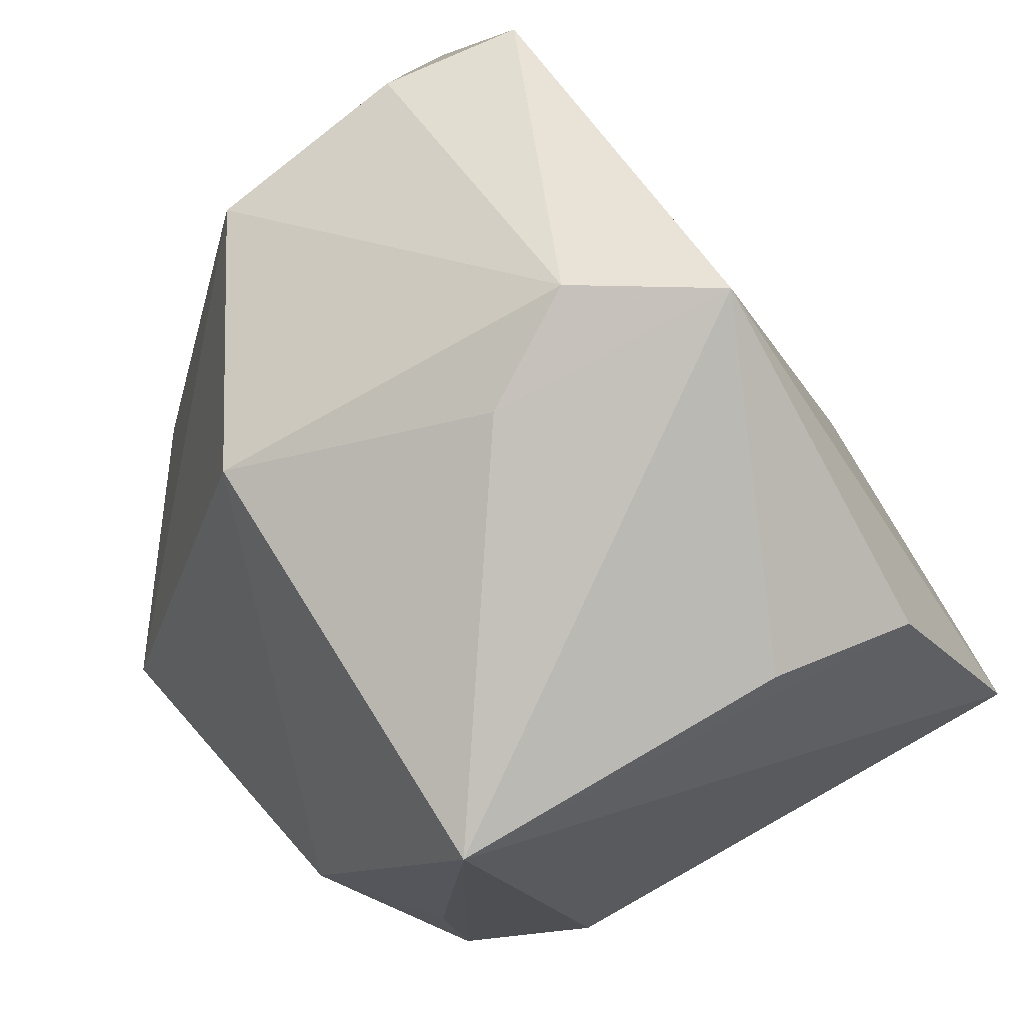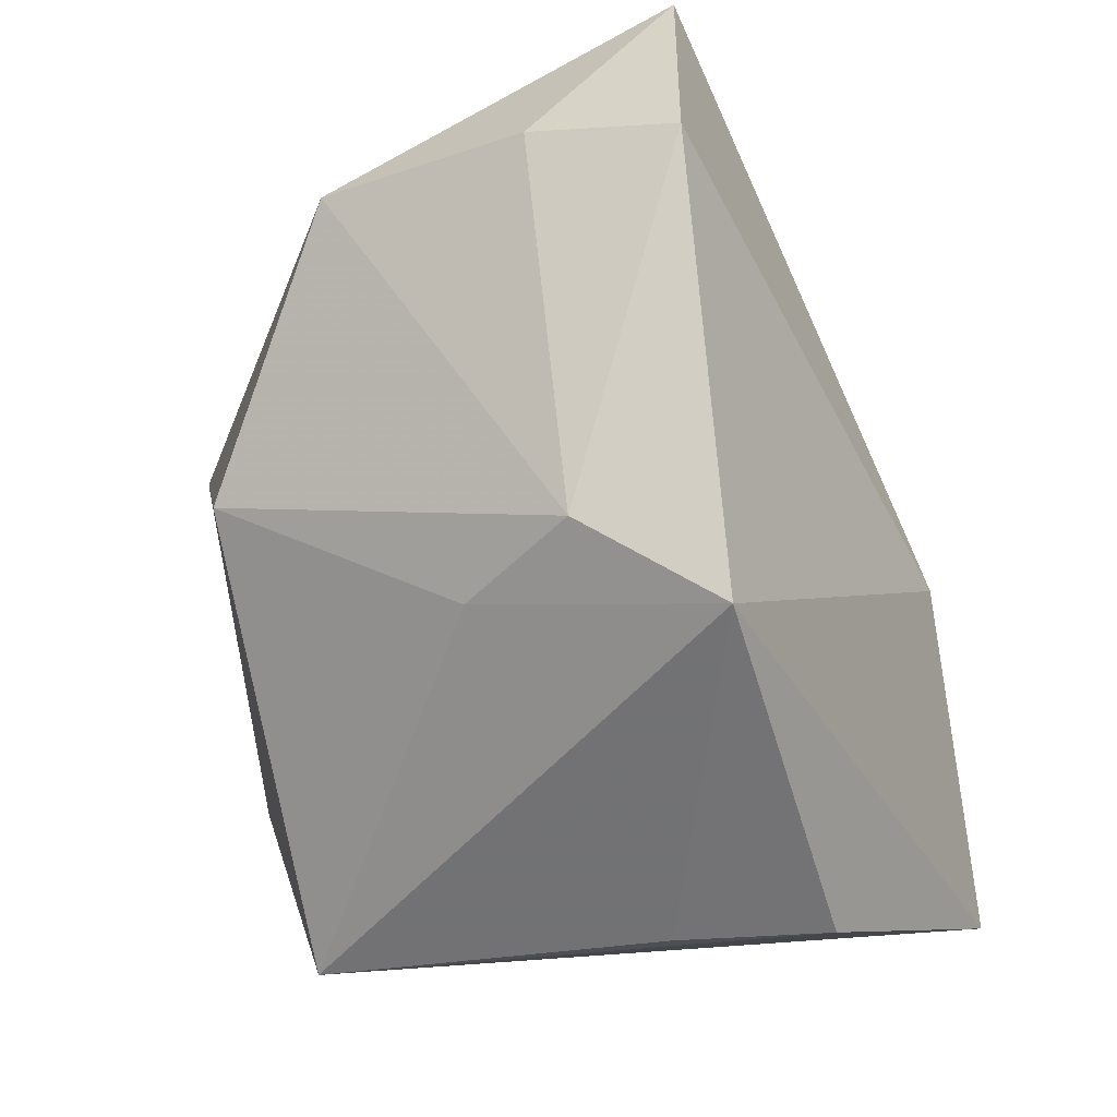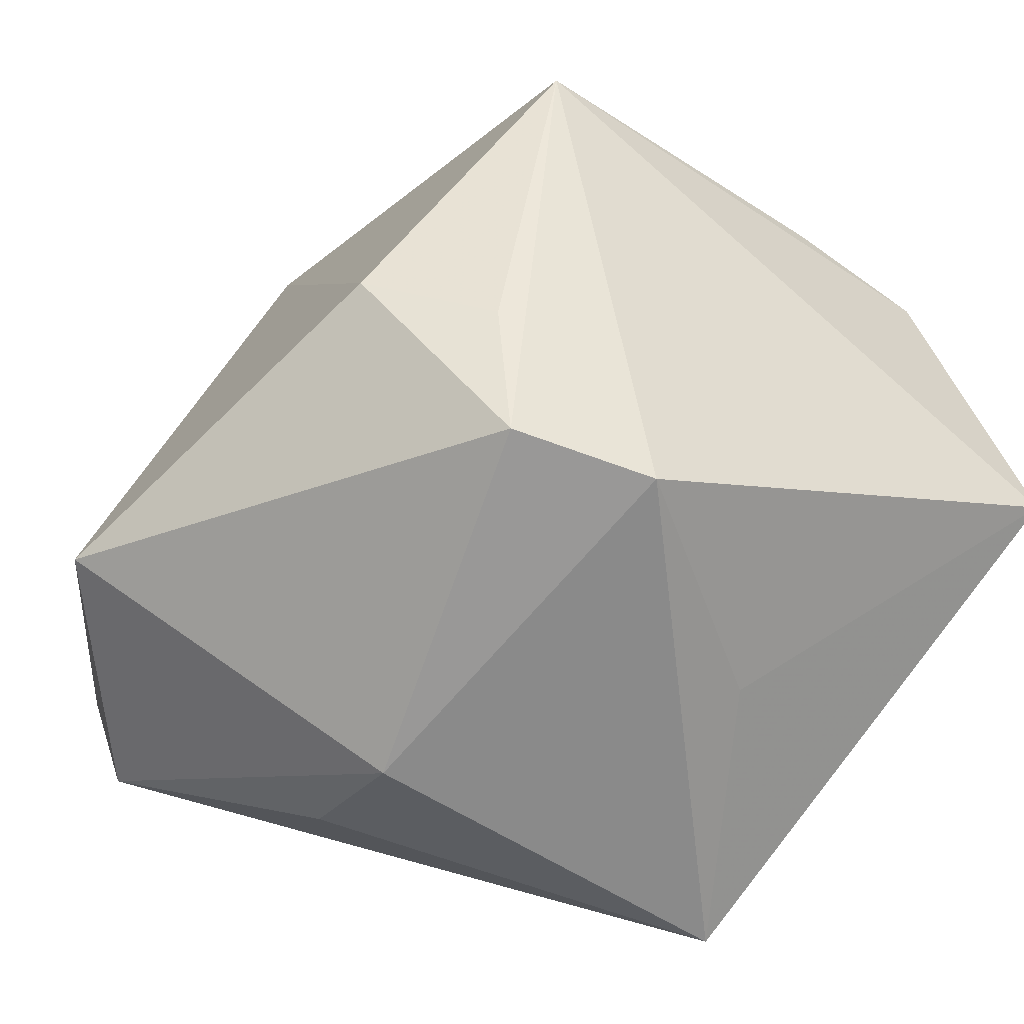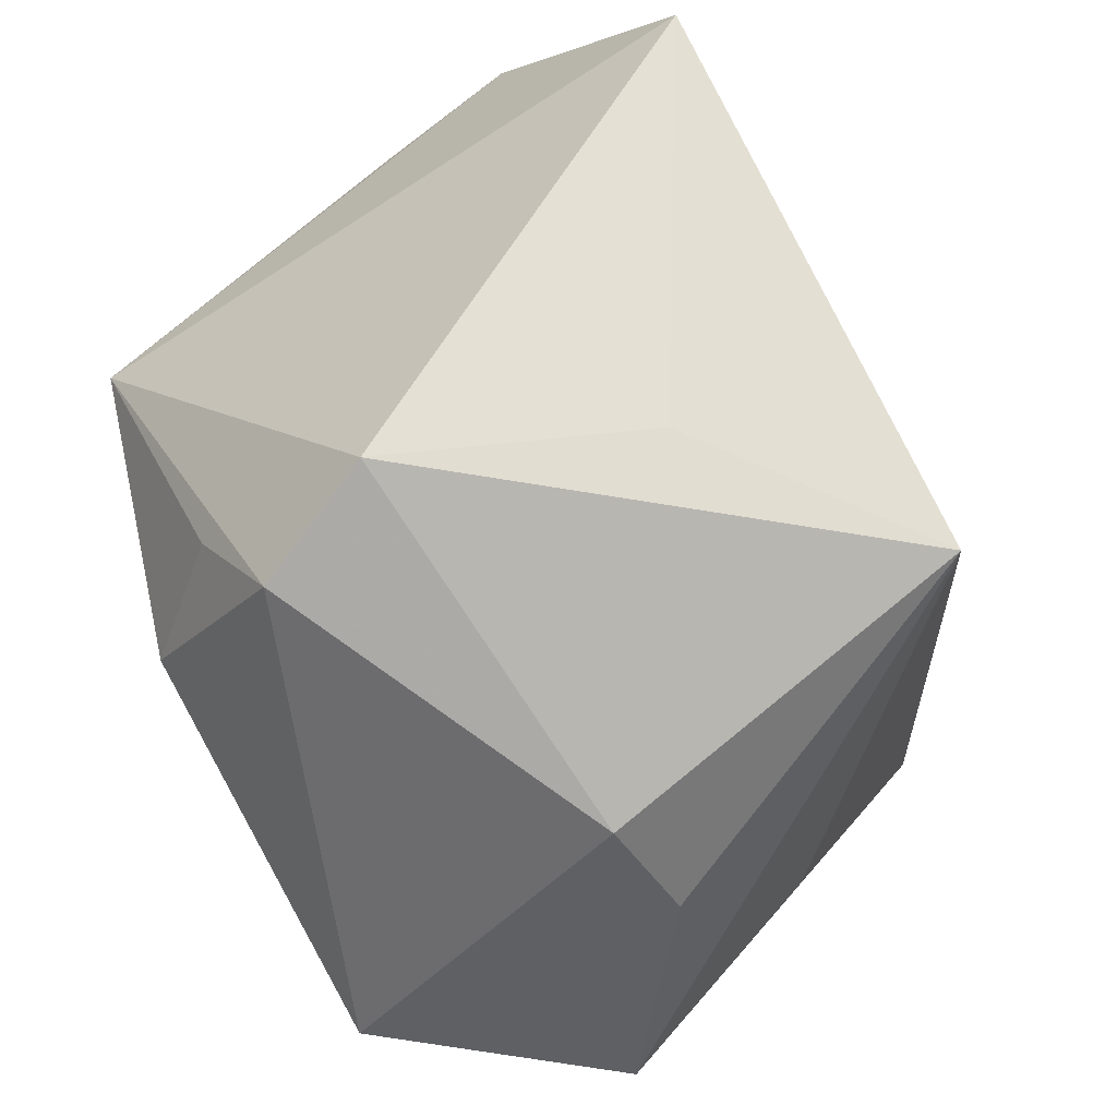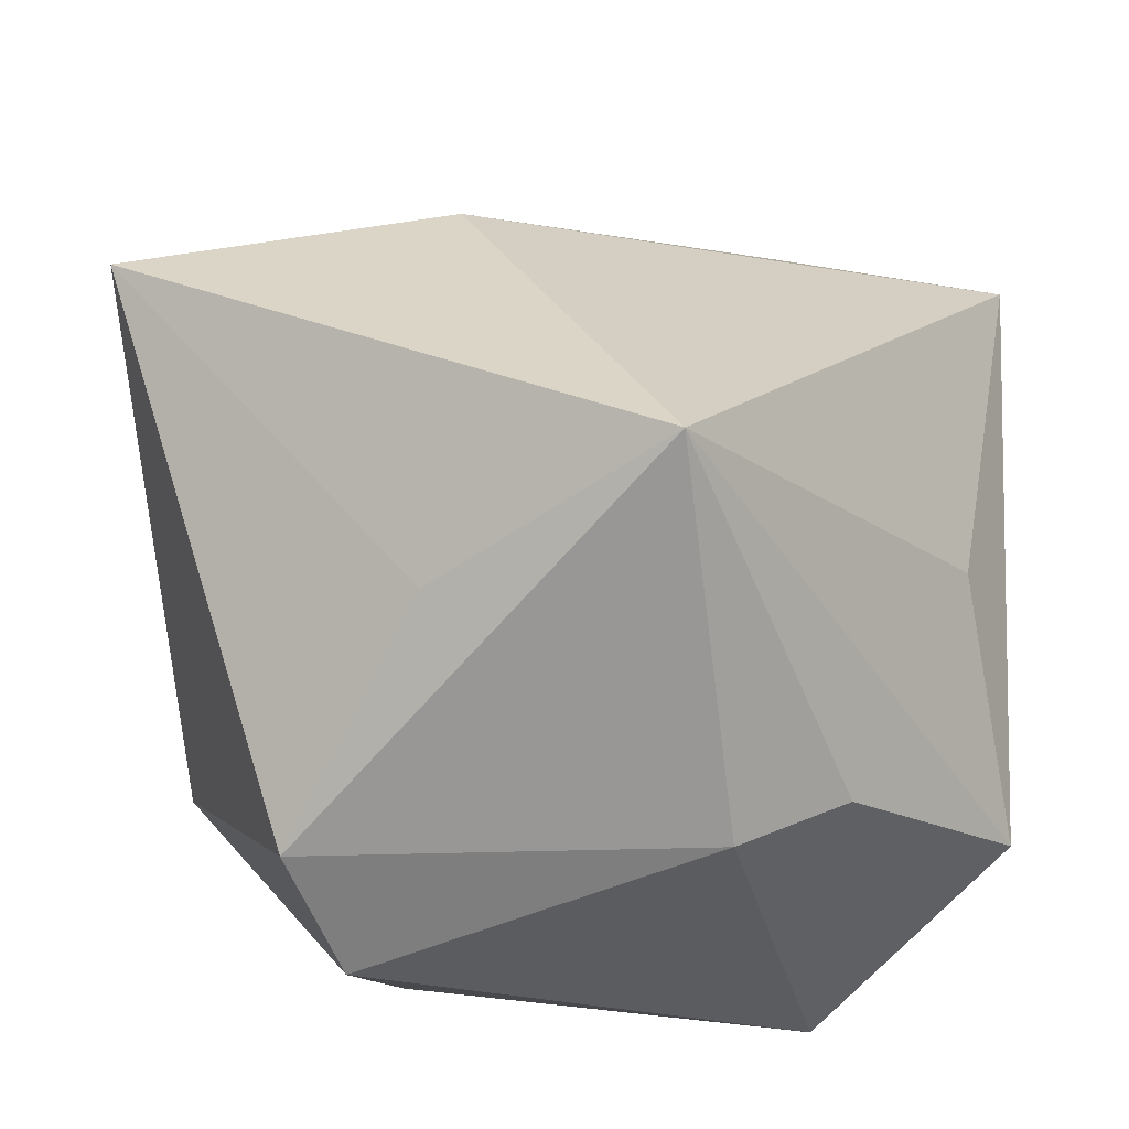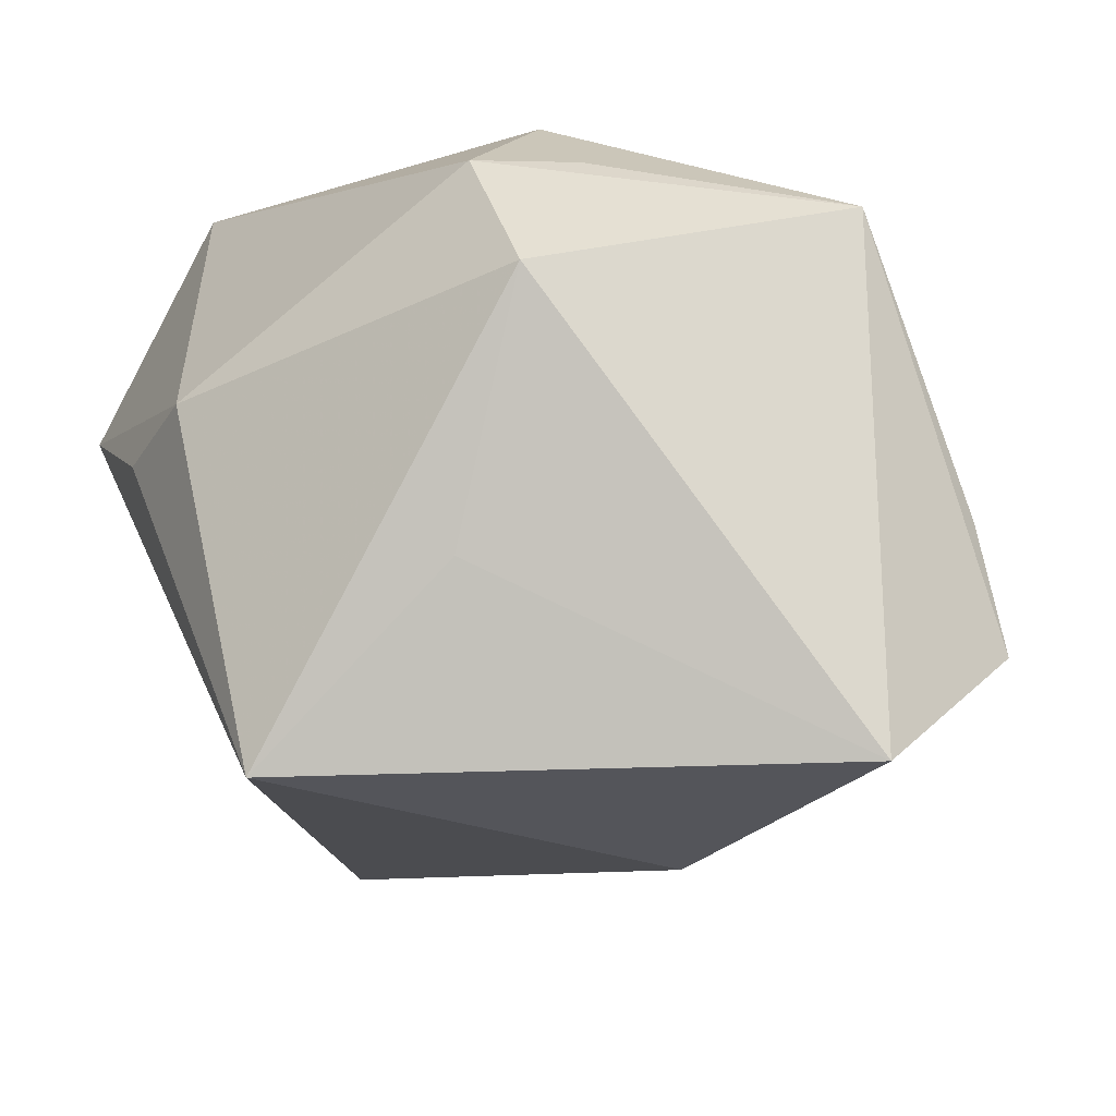
<metadata>
{"format":"obj","ext":"obj","renderer":"f3d","projection":"perspective","resolution":1024,"background":"white","views":[{"elev":44.4,"azim":56.2,"up":"+Y"},{"elev":70.3,"azim":79.1,"up":"+Y"},{"elev":-67.8,"azim":45.2,"up":"+Y"},{"elev":-77.2,"azim":118.2,"up":"+Y"},{"elev":-61.0,"azim":176.8,"up":"+Y"},{"elev":-24.9,"azim":32.6,"up":"+Z"}]}
</metadata>
<code>
v -0.0359 -0.006833 0.01643
v 0.0119 -0.01798 0.0286
v -0.0117 -0.03372 0.002582
v -0.02123 0.03608 -0.00107
v -0.02053 -0.02859 0.00165
v -0.01818 0.03913 -0.01221
v 0.0114 -0.02835 -0.01419
v 0.01889 -0.02263 0.0203
v -0.02081 -0.02033 0.02937
v -0.03091 -0.006058 -0.00533
v -0.005979 -0.02973 -0.02837
v 0.03724 0.01208 -0.01383
v -0.03513 -0.01727 0.01263
v -0.02875 0.01976 0.009446
v 0.02051 -0.03372 0.005212
v 0.01793 0.03655 -0.008482
v 0.0115 0.02774 0.009628
v -0.023 0.02787 0.01453
v -0.002835 0.01912 0.02694
v 0.01562 -0.03341 0.01566
v -0.03626 0.0248 -0.01598
v 0.03107 0.002683 0.02559
v 0.008896 0.03524 0.001424
v 0.01015 0.006119 -0.02837
v 0.03537 0.01145 -0.00158
v 0.03551 -0.00732 -0.02837
f 20 9 3
f 3 9 13
f 23 16 6
f 12 22 26
f 26 16 12
f 3 13 5
f 5 11 3
f 13 11 5
f 10 13 21
f 21 11 10
f 10 11 13
f 12 16 25
f 25 22 12
f 16 22 25
f 2 19 9
f 2 22 19
f 9 20 2
f 17 22 16
f 16 23 17
f 19 22 17
f 17 23 19
f 21 13 1
f 1 13 9
f 15 20 3
f 3 11 15
f 15 22 20
f 15 26 22
f 24 21 6
f 24 11 21
f 24 26 11
f 6 16 24
f 16 26 24
f 20 22 8
f 8 2 20
f 22 2 8
f 9 19 18
f 18 1 9
f 19 23 18
f 11 26 7
f 7 15 11
f 26 15 7
f 21 1 14
f 14 18 21
f 1 18 14
f 6 21 4
f 21 18 4
f 4 23 6
f 4 18 23

</code>
